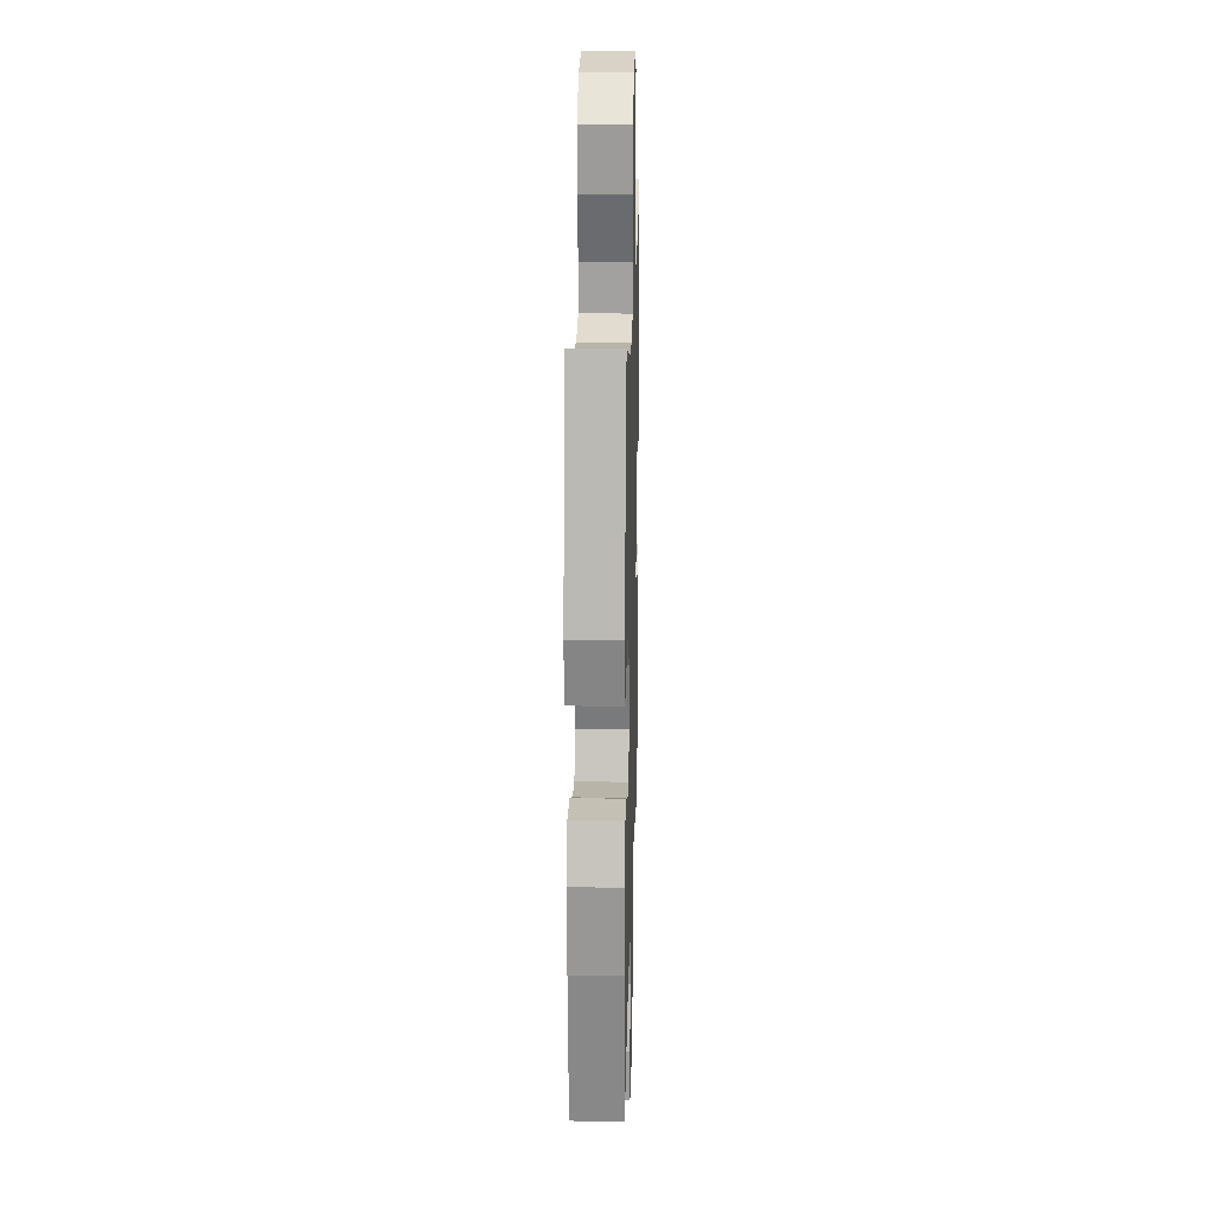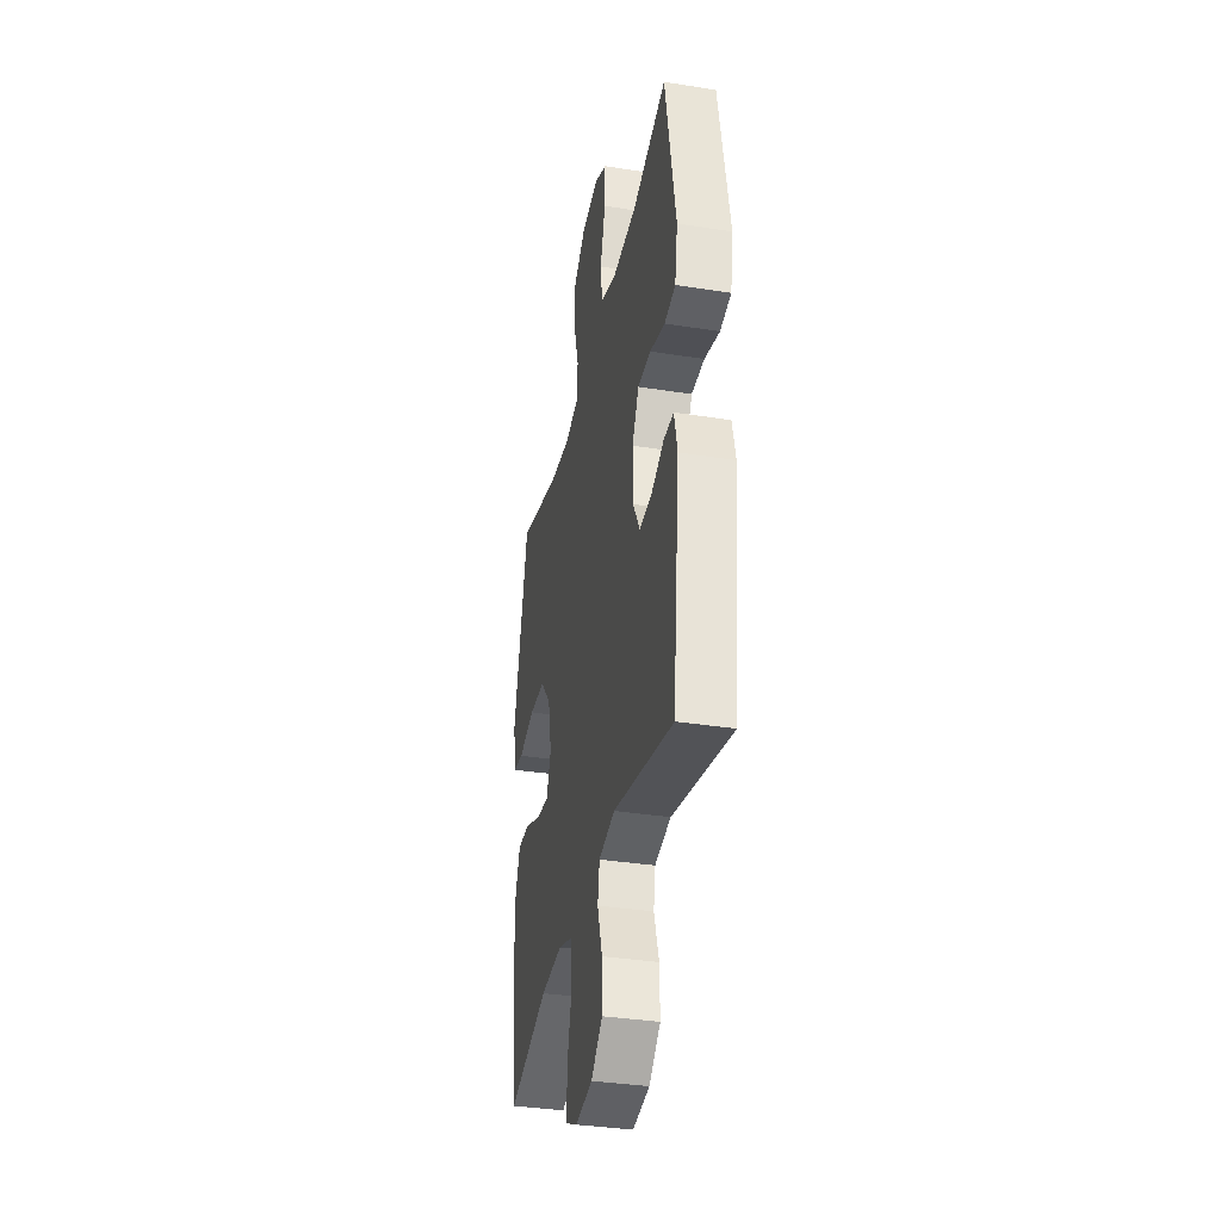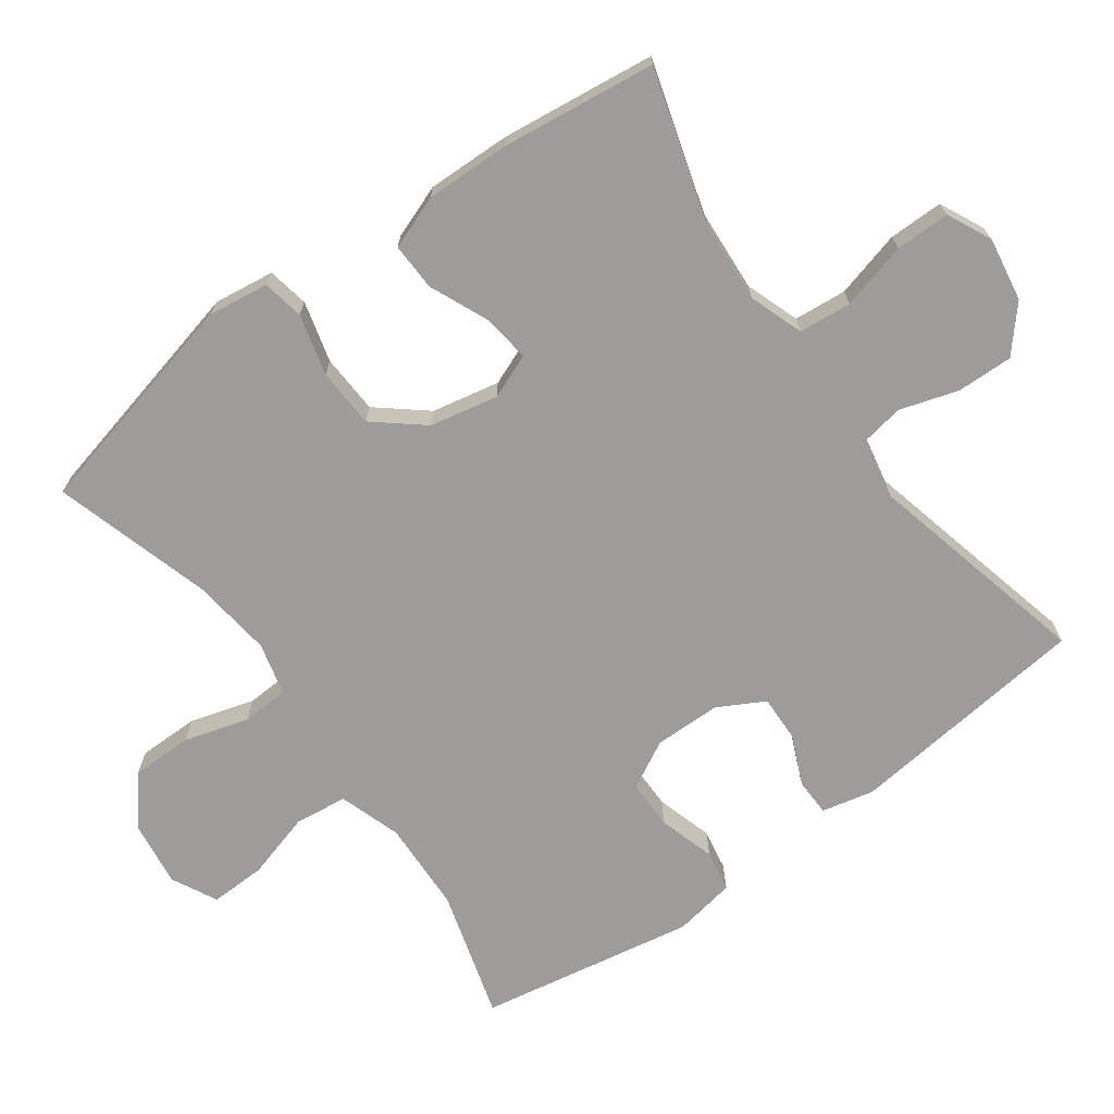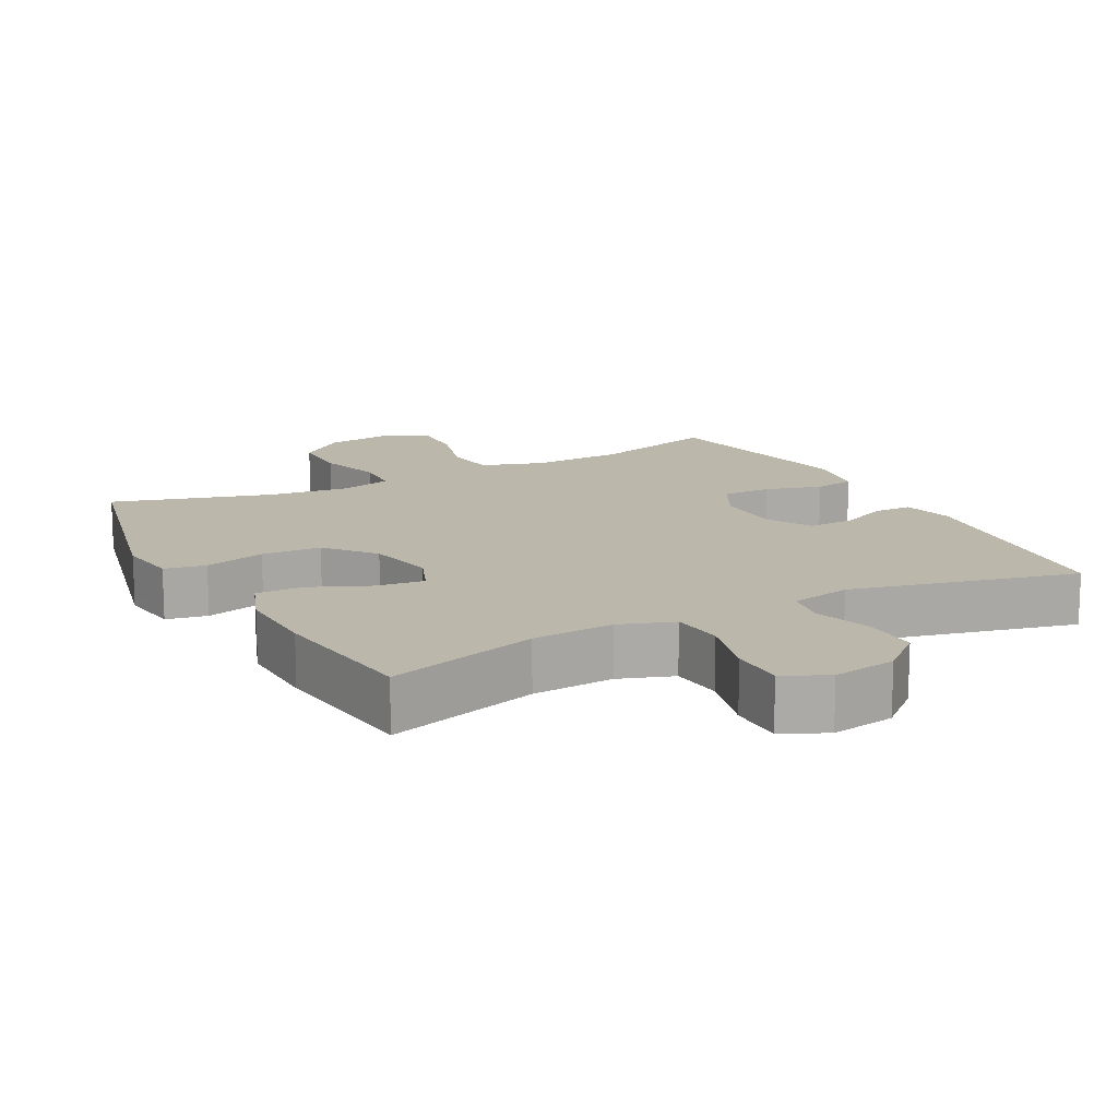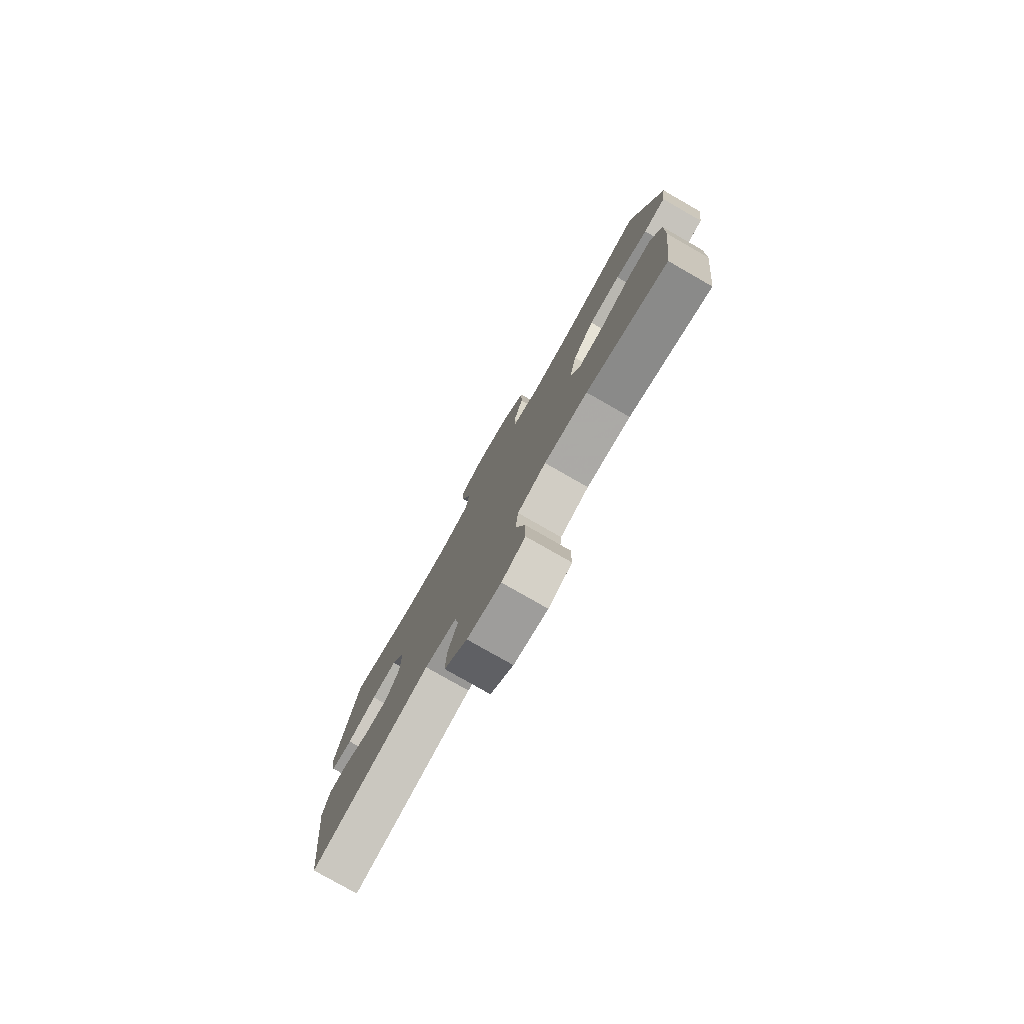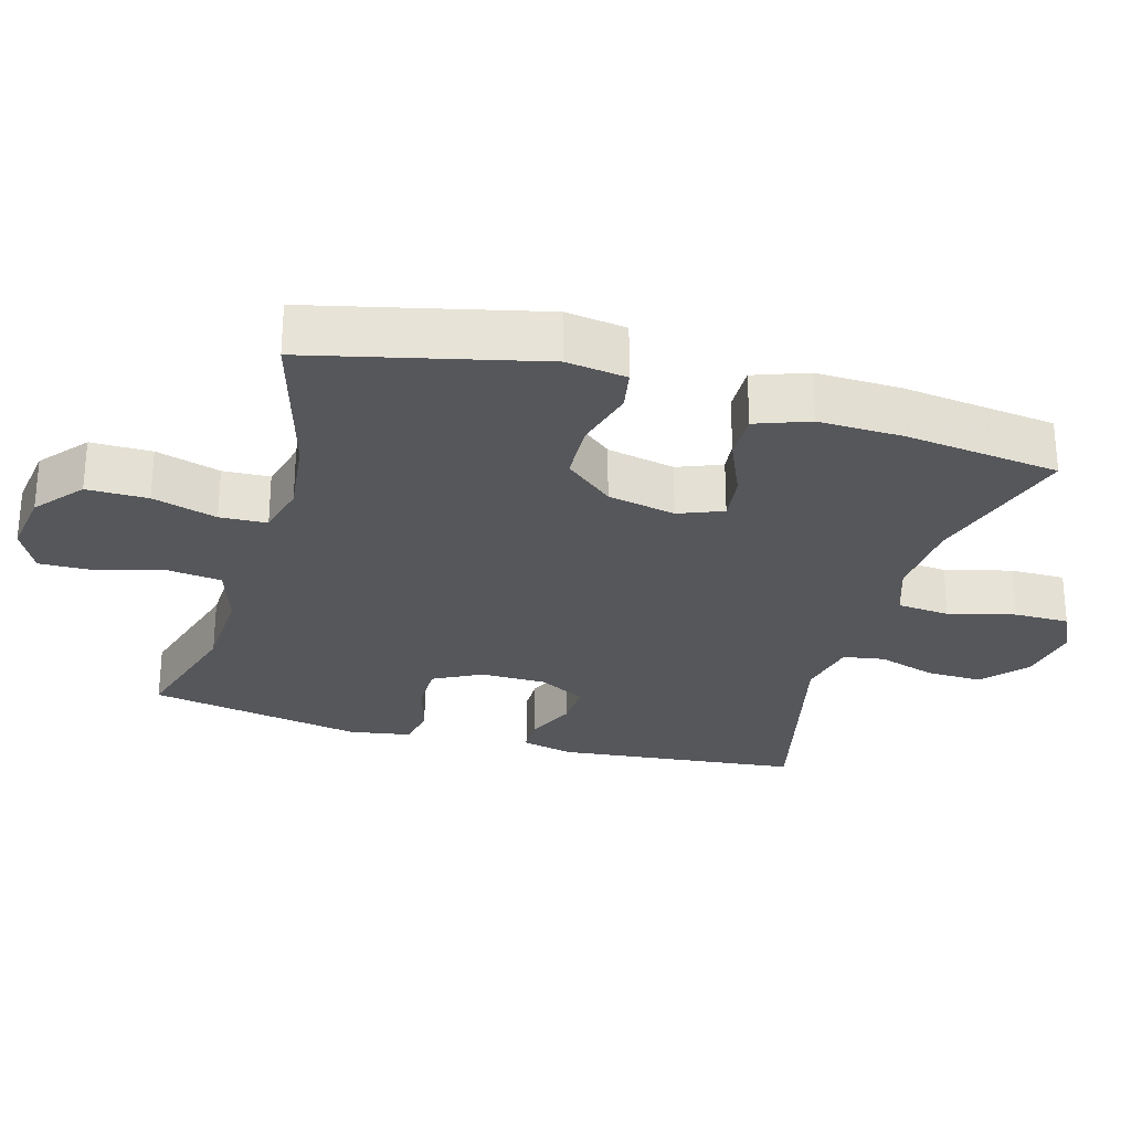
<metadata>
{"format":"obj","ext":"obj","renderer":"f3d","projection":"perspective","resolution":1024,"background":"white","views":[{"elev":20.1,"azim":91.5,"up":"+Z"},{"elev":-35.5,"azim":-101.8,"up":"+Z"},{"elev":-70.3,"azim":126.0,"up":"+Y"},{"elev":14.4,"azim":152.1,"up":"+Y"},{"elev":-79.4,"azim":60.3,"up":"+Z"},{"elev":-27.4,"azim":73.9,"up":"+Y"}]}
</metadata>
<code>
v -0.5 0.07 -0.5
v -0.538 0.07 -0.153
v -0.521 0.07 -0.079
v -0.468 0.07 -0.078
v -0.397 0.07 -0.109
v -0.332 0.07 -0.111
v -0.296 0.07 -0.045
v -0.295 0.07 0.05
v -0.331 0.07 0.118
v -0.401 0.07 0.118
v -0.482 0.07 0.094
v -0.541 0.07 0.105
v -0.556 0.07 0.193
v -0.5 0.07 0.5
v -0.317 0.07 0.447
v -0.186 0.07 0.442
v -0.098 0.07 0.471
v -0.089 0.07 0.546
v -0.116 0.07 0.641
v -0.118 0.07 0.72
v -0.053 0.07 0.753
v 0.041 0.07 0.74
v 0.108 0.07 0.685
v 0.108 0.07 0.598
v 0.081 0.07 0.506
v 0.084 0.07 0.439
v 0.159 0.07 0.42
v 0.274 0.07 0.434
v 0.5 0.07 0.5
v 0.577 0.07 0.177
v 0.565 0.07 0.091
v 0.506 0.07 0.08
v 0.419 0.07 0.103
v 0.334 0.07 0.099
v 0.277 0.07 0.03
v 0.257 0.07 -0.067
v 0.282 0.07 -0.13
v 0.349 0.07 -0.122
v 0.434 0.07 -0.085
v 0.502 0.07 -0.083
v 0.53 0.07 -0.159
v 0.527 0.07 -0.28
v 0.5 0.07 -0.5
v 0.283 0.07 -0.435
v 0.166 0.07 -0.427
v 0.089 0.07 -0.454
v 0.082 0.07 -0.529
v 0.107 0.07 -0.624
v 0.107 0.07 -0.702
v 0.044 0.07 -0.732
v -0.047 0.07 -0.717
v -0.109 0.07 -0.663
v -0.107 0.07 -0.583
v -0.081 0.07 -0.5
v -0.091 0.07 -0.441
v -0.178 0.07 -0.423
v -0.5 0 -0.5
v -0.538 0 -0.153
v -0.521 0 -0.079
v -0.468 0 -0.078
v -0.397 0 -0.109
v -0.332 0 -0.111
v -0.296 0 -0.045
v -0.295 0 0.05
v -0.331 0 0.118
v -0.401 0 0.118
v -0.482 0 0.094
v -0.541 0 0.105
v -0.556 0 0.193
v -0.5 0 0.5
v -0.317 0 0.447
v -0.186 0 0.442
v -0.098 0 0.471
v -0.089 0 0.546
v -0.116 0 0.641
v -0.118 0 0.72
v -0.053 0 0.753
v 0.041 0 0.74
v 0.108 0 0.685
v 0.108 0 0.598
v 0.081 0 0.506
v 0.084 0 0.439
v 0.159 0 0.42
v 0.274 0 0.434
v 0.5 0 0.5
v 0.577 0 0.177
v 0.565 0 0.091
v 0.506 0 0.08
v 0.419 0 0.103
v 0.334 0 0.099
v 0.277 0 0.03
v 0.257 0 -0.067
v 0.282 0 -0.13
v 0.349 0 -0.122
v 0.434 0 -0.085
v 0.502 0 -0.083
v 0.53 0 -0.159
v 0.527 0 -0.28
v 0.5 0 -0.5
v 0.283 0 -0.435
v 0.166 0 -0.427
v 0.089 0 -0.454
v 0.082 0 -0.529
v 0.107 0 -0.624
v 0.107 0 -0.702
v 0.044 0 -0.732
v -0.047 0 -0.717
v -0.109 0 -0.663
v -0.107 0 -0.583
v -0.081 0 -0.5
v -0.091 0 -0.441
v -0.178 0 -0.423
f 52 53 54
f 51 52 54
f 50 51 54
f 49 50 54
f 48 49 54
f 47 48 54
f 46 47 54 55
f 45 46 55 56
f 42 43 44
f 41 42 44
f 40 41 44
f 39 40 44
f 38 39 44
f 37 38 44 45
f 36 37 45 56
f 31 32 33
f 30 31 33
f 29 30 33
f 28 29 33
f 27 28 33 34
f 26 27 34 35
f 23 24 25
f 22 23 25
f 21 22 25
f 20 21 25
f 19 20 25
f 18 19 25
f 17 18 25 26
f 35 36 56
f 26 35 56
f 17 26 56
f 16 17 56
f 13 14 15
f 12 13 15
f 11 12 15
f 10 11 15
f 3 4 5
f 2 3 5
f 1 2 5
f 56 1 5
f 56 5 6
f 9 10 15 16
f 8 9 16
f 7 8 16 56
f 6 7 56
f 110 109 108
f 110 108 107
f 110 107 106
f 110 106 105
f 110 105 104
f 110 104 103
f 111 110 103 102
f 112 111 102 101
f 100 99 98
f 100 98 97
f 100 97 96
f 100 96 95
f 100 95 94
f 101 100 94 93
f 112 101 93 92
f 89 88 87
f 89 87 86
f 89 86 85
f 89 85 84
f 90 89 84 83
f 91 90 83 82
f 81 80 79
f 81 79 78
f 81 78 77
f 81 77 76
f 81 76 75
f 81 75 74
f 82 81 74 73
f 112 92 91
f 112 91 82
f 112 82 73
f 112 73 72
f 71 70 69
f 71 69 68
f 71 68 67
f 71 67 66
f 61 60 59
f 61 59 58
f 61 58 57
f 61 57 112
f 62 61 112
f 72 71 66 65
f 72 65 64
f 112 72 64 63
f 112 63 62
f 1 57 58 2
f 2 58 59 3
f 3 59 60 4
f 4 60 61 5
f 5 61 62 6
f 6 62 63 7
f 7 63 64 8
f 8 64 65 9
f 9 65 66 10
f 10 66 67 11
f 11 67 68 12
f 12 68 69 13
f 13 69 70 14
f 14 70 71 15
f 15 71 72 16
f 16 72 73 17
f 17 73 74 18
f 18 74 75 19
f 19 75 76 20
f 20 76 77 21
f 21 77 78 22
f 22 78 79 23
f 23 79 80 24
f 24 80 81 25
f 25 81 82 26
f 26 82 83 27
f 27 83 84 28
f 28 84 85 29
f 29 85 86 30
f 30 86 87 31
f 31 87 88 32
f 32 88 89 33
f 33 89 90 34
f 34 90 91 35
f 35 91 92 36
f 36 92 93 37
f 37 93 94 38
f 38 94 95 39
f 39 95 96 40
f 40 96 97 41
f 41 97 98 42
f 42 98 99 43
f 43 99 100 44
f 44 100 101 45
f 45 101 102 46
f 46 102 103 47
f 47 103 104 48
f 48 104 105 49
f 49 105 106 50
f 50 106 107 51
f 51 107 108 52
f 52 108 109 53
f 53 109 110 54
f 54 110 111 55
f 55 111 112 56
f 56 112 57 1

</code>
